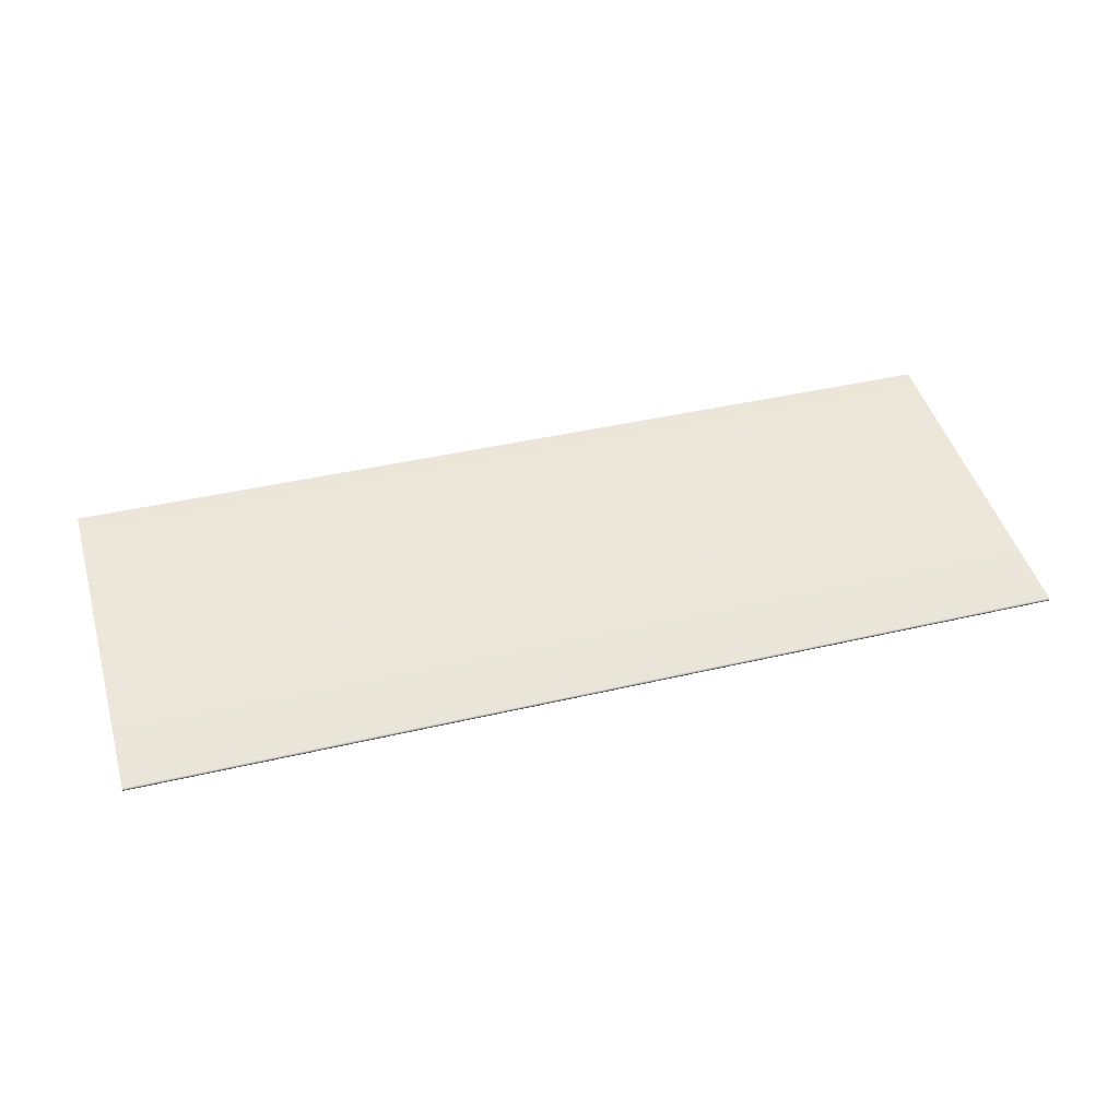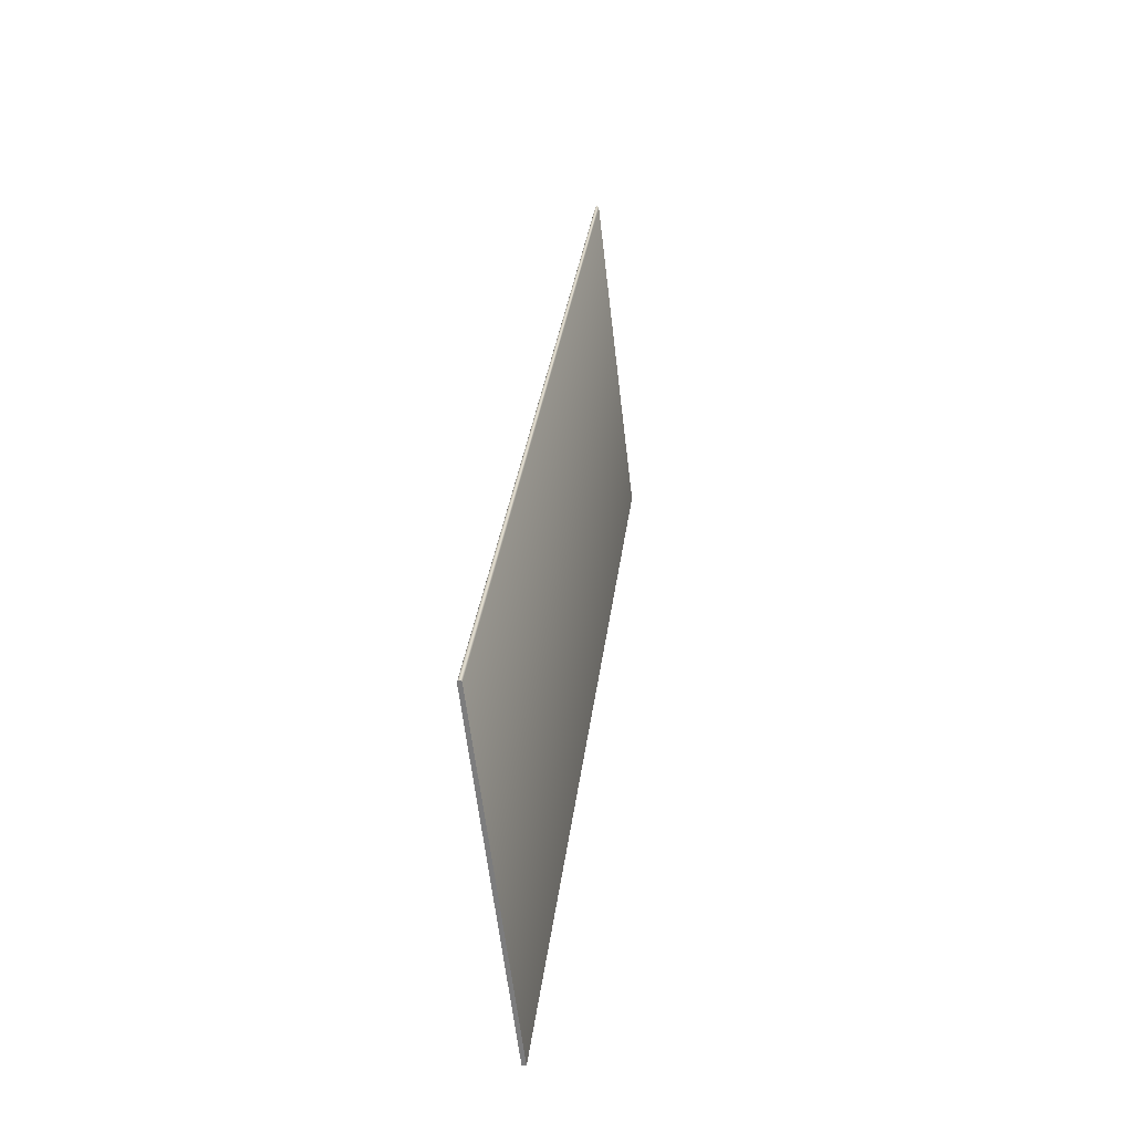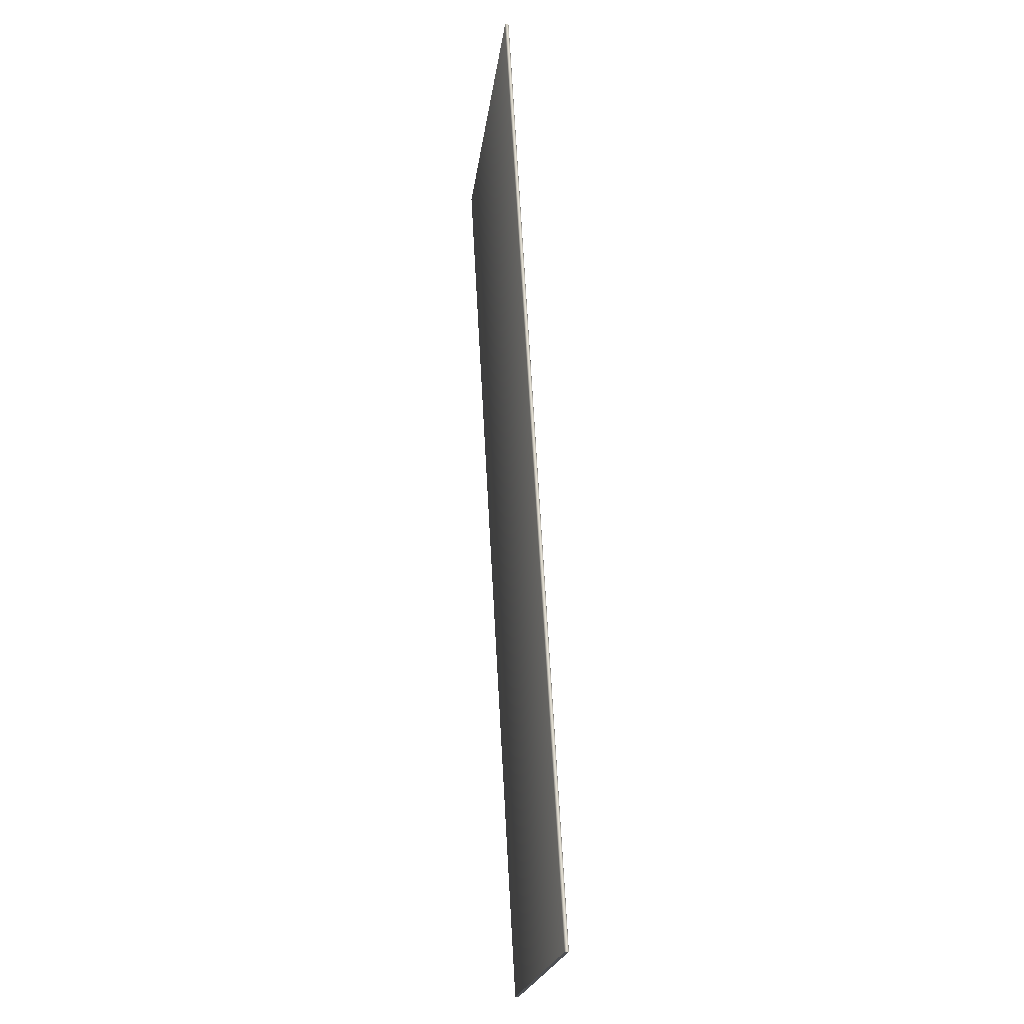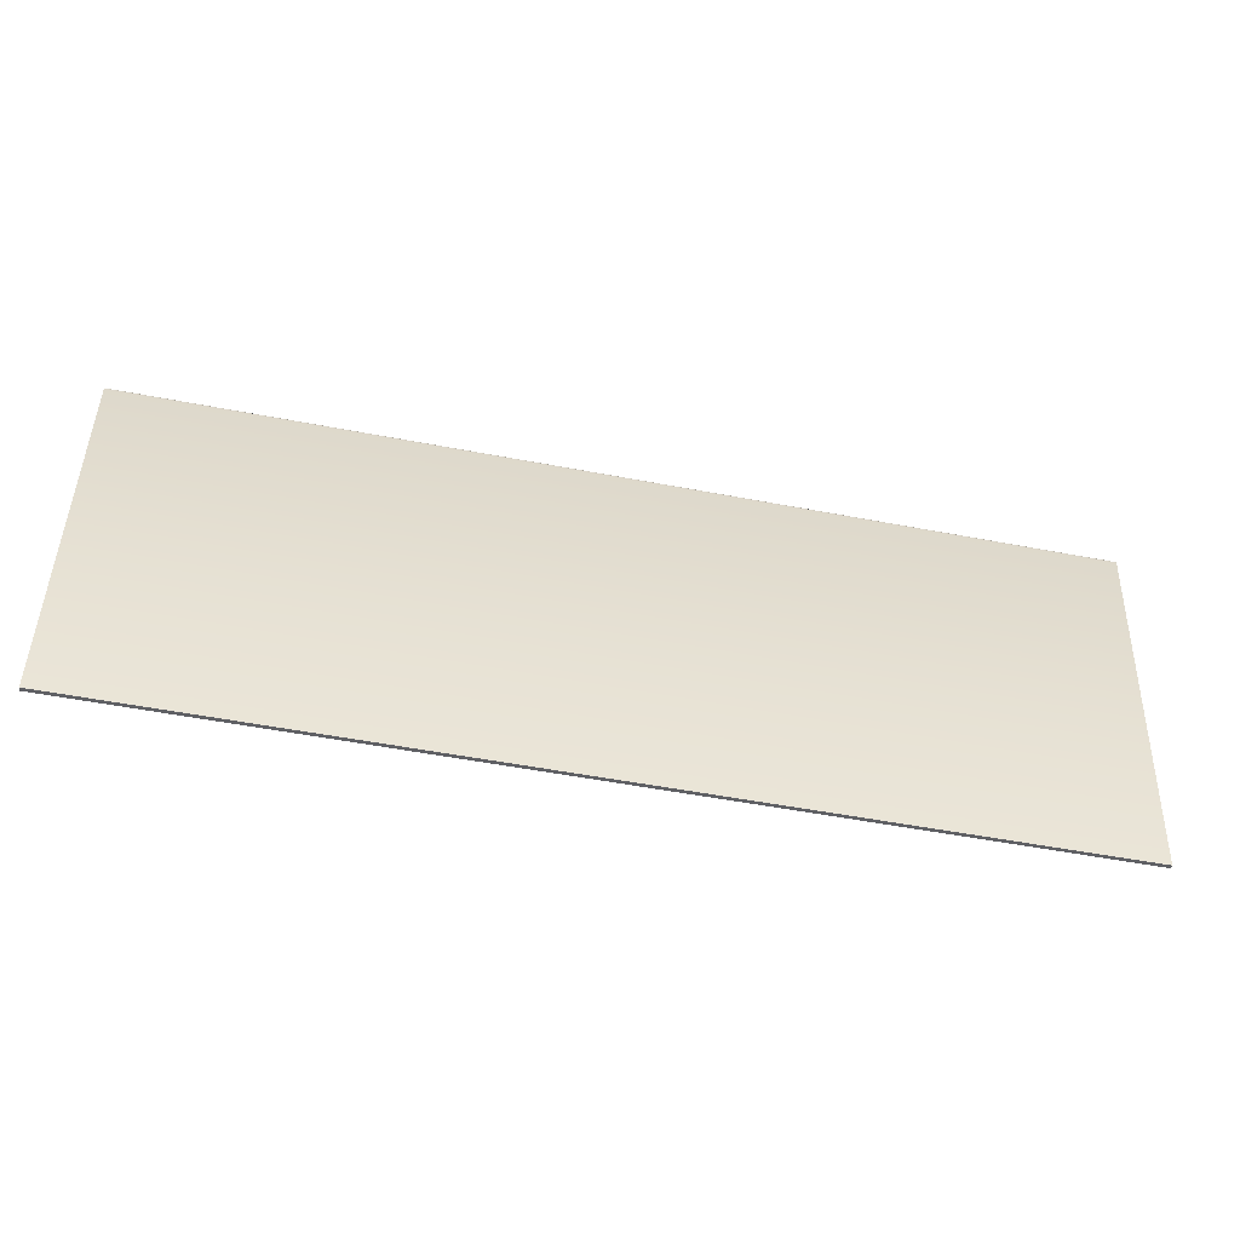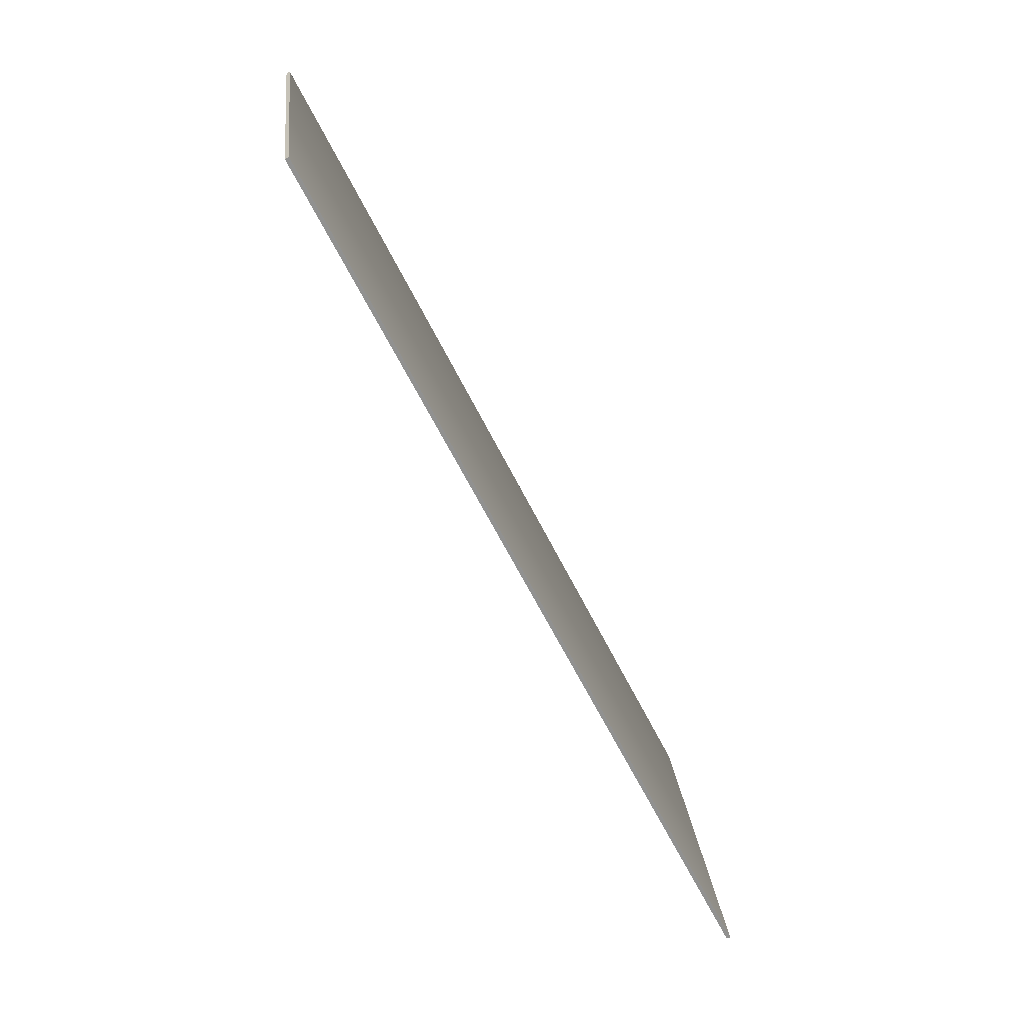
<metadata>
{"format":"obj","ext":"obj","renderer":"f3d","projection":"perspective","resolution":1024,"background":"white","views":[{"elev":39.9,"azim":163.6,"up":"+Z"},{"elev":30.3,"azim":-83.4,"up":"+Y"},{"elev":69.9,"azim":86.8,"up":"+Y"},{"elev":-51.0,"azim":168.1,"up":"+Y"},{"elev":-62.5,"azim":-63.6,"up":"+Y"}]}
</metadata>
<code>
o Box_8_FlapOuter_1
v 0.1709 -0.2598 0.06011
v -0.1733 -0.2598 0.06011
v 0.1709 -0.2596 0.06152
v -0.1733 -0.2596 0.06152
v 0.1709 -0.1285 0.04564
v 0.1709 -0.1285 0.04587
v 0.1709 -0.1284 0.04559
v 0.1709 -0.1288 0.04608
v 0.1709 -0.1288 0.04589
v 0.1709 -0.1291 0.0462
v -0.1733 -0.1288 0.04589
v -0.1733 -0.1288 0.04608
v -0.1733 -0.1291 0.0462
v -0.1733 -0.1284 0.04559
v -0.1733 -0.1285 0.04587
v -0.1733 -0.1285 0.04564
v 0.1709 -0.1286 0.04498
v 0.1709 -0.1286 0.04519
v 0.1709 -0.1285 0.04523
v 0.1709 -0.1289 0.04503
v 0.1709 -0.1289 0.04483
v 0.1709 -0.1293 0.04479
v -0.1733 -0.1289 0.04483
v -0.1733 -0.1289 0.04503
v -0.1733 -0.1293 0.04479
v -0.1733 -0.1285 0.04523
v -0.1733 -0.1286 0.0452
v -0.1733 -0.1286 0.04498
f 1 2 4 3
f 5 7 19 18
f 6 5 9 8
f 7 6 15 14
f 8 10 13 12
f 10 9 20 22
f 11 13 25 24
f 12 11 16 15
f 14 16 27 26
f 17 19 26 28
f 18 17 21 20
f 22 21 23 25
f 24 23 28 27
f 6 8 12 15
f 9 5 18 20
f 16 11 24 27
f 21 17 28 23
f 7 14 26 19
f 22 25 2 1
f 3 4 13 10
f 13 4 2 25
f 3 10 22 1
f 5 6 7
f 8 9 10
f 11 12 13
f 14 15 16
f 17 18 19
f 20 21 22
f 23 24 25
f 26 27 28

</code>
